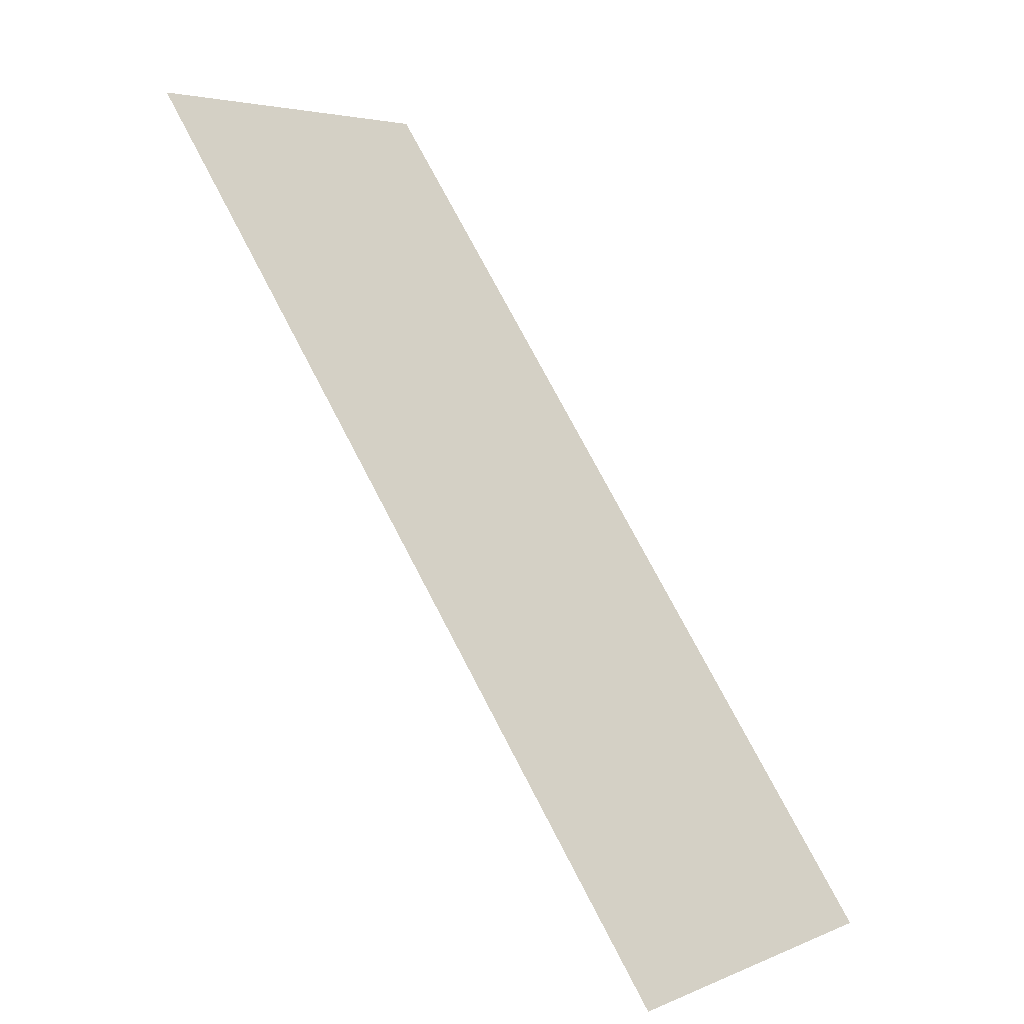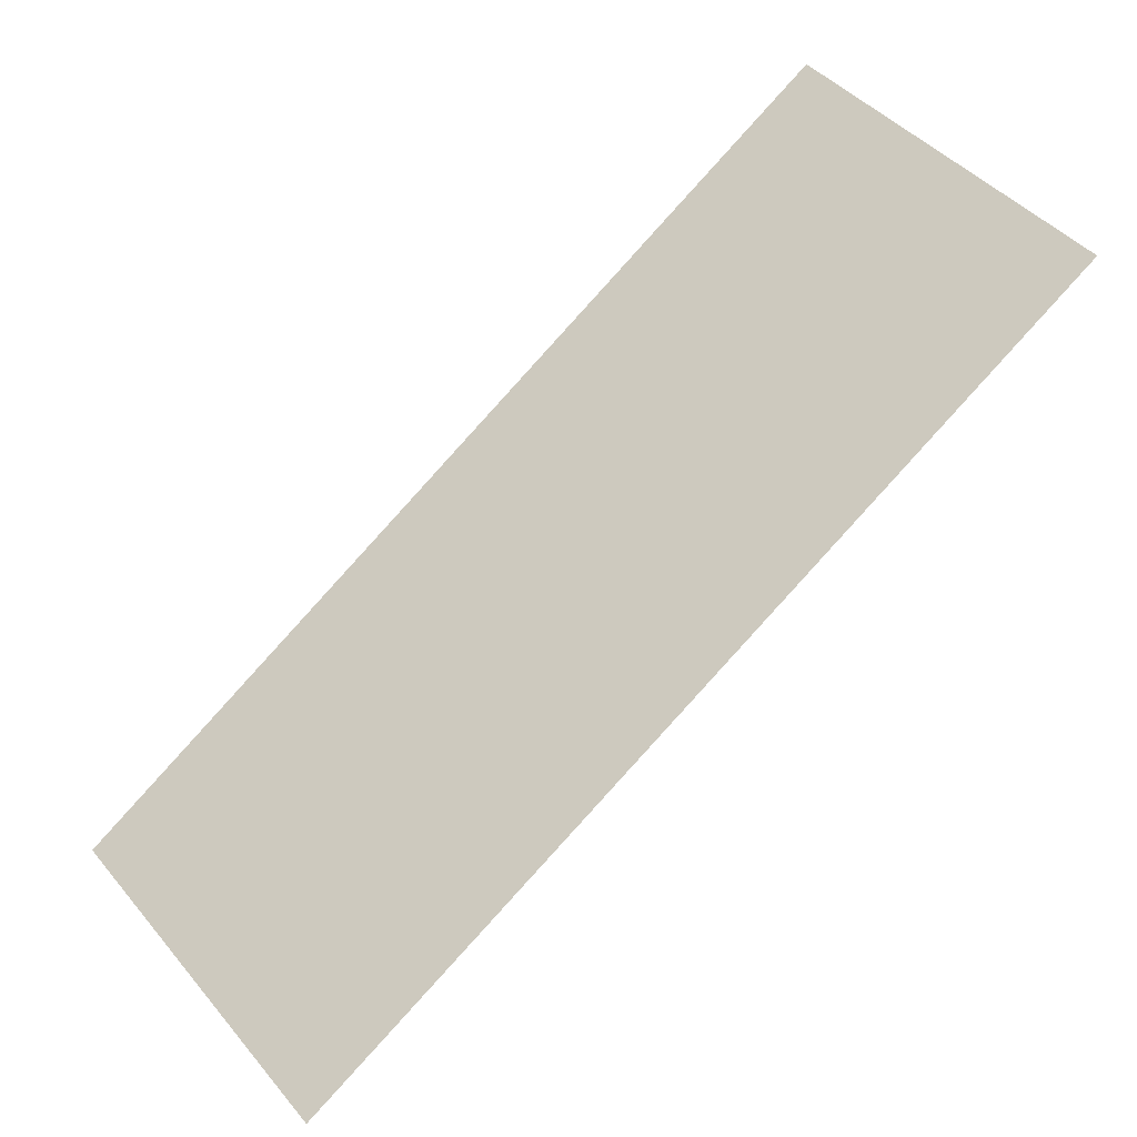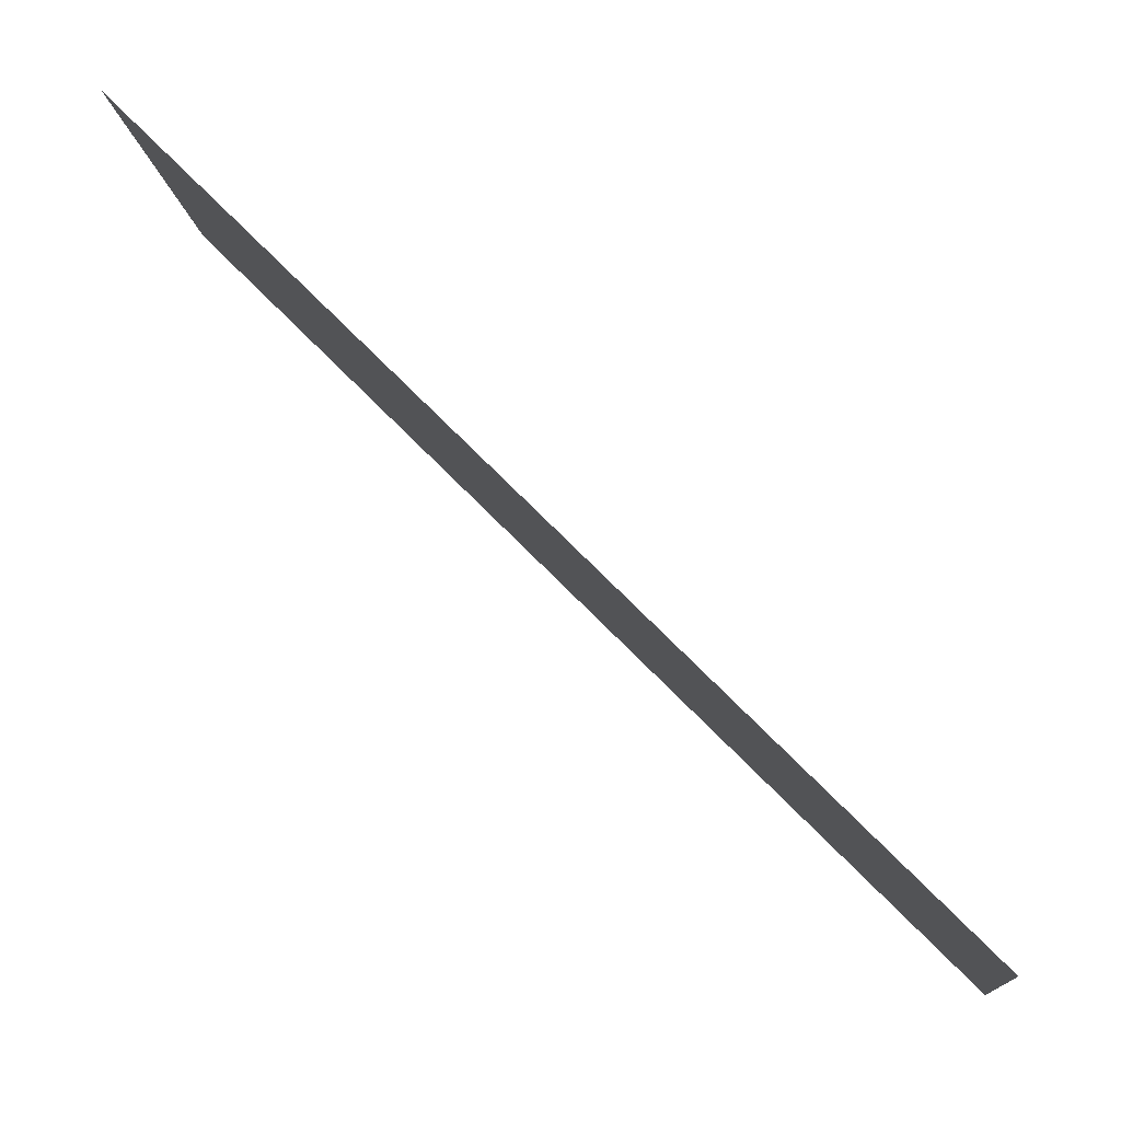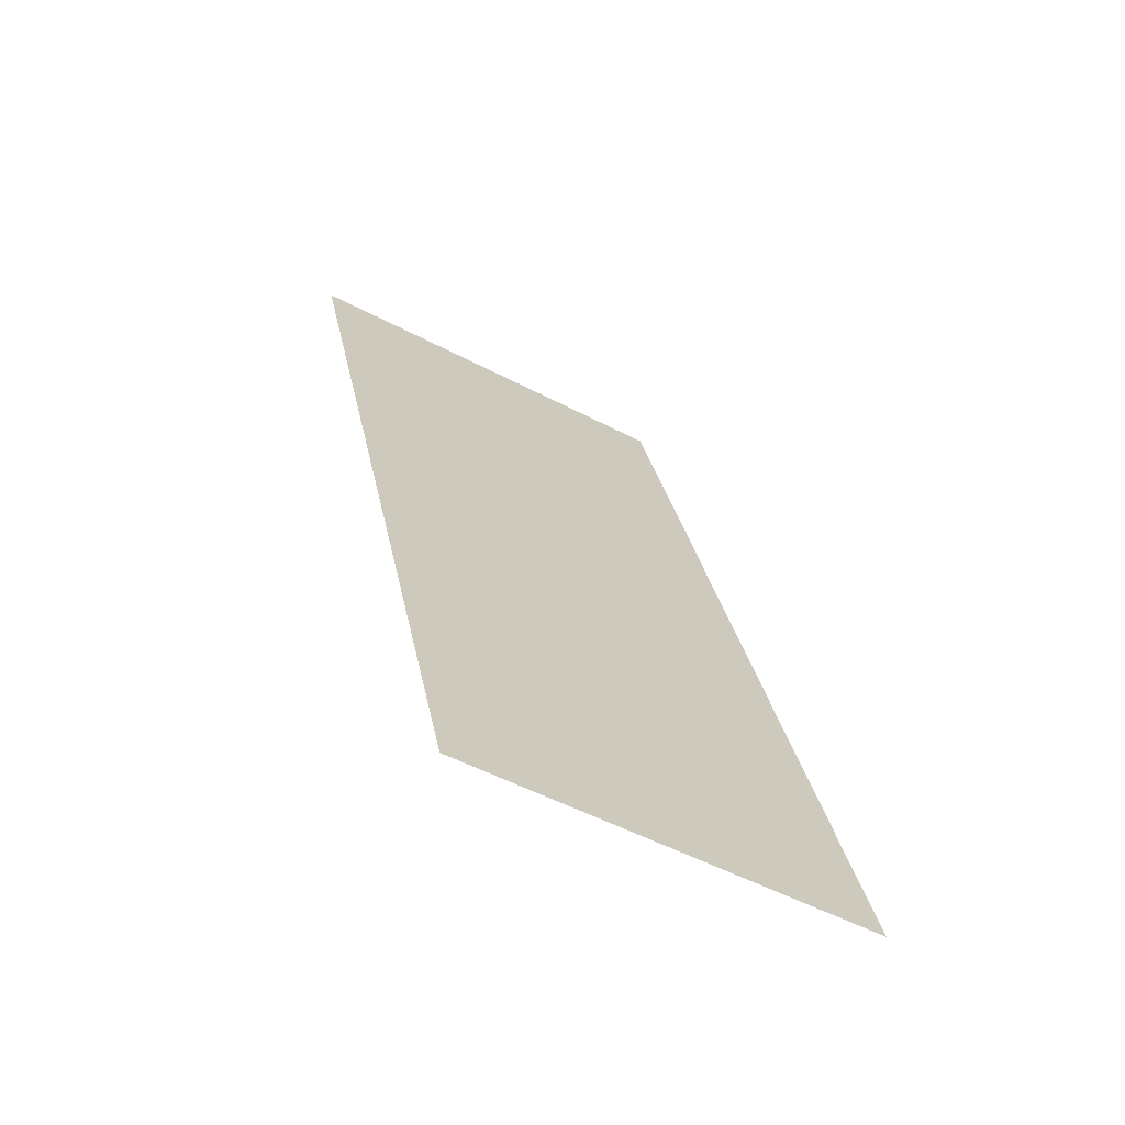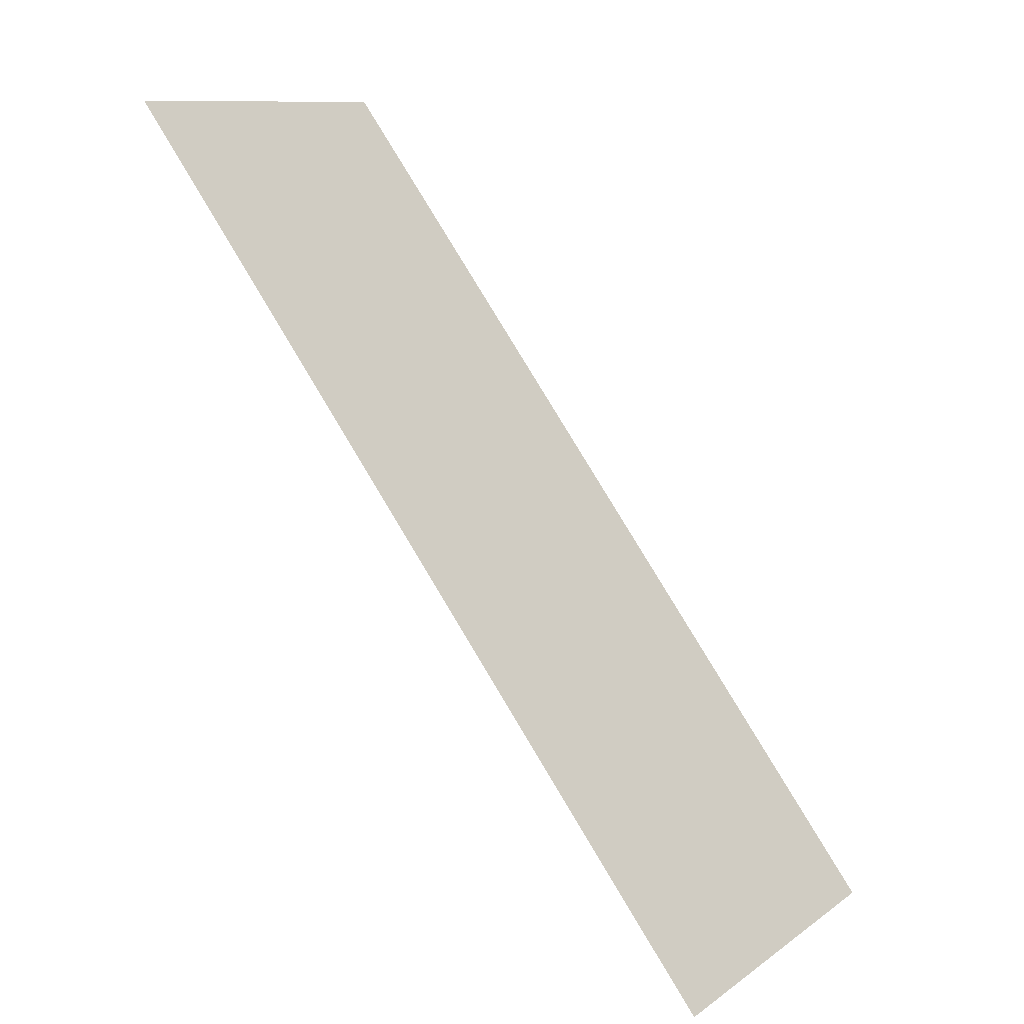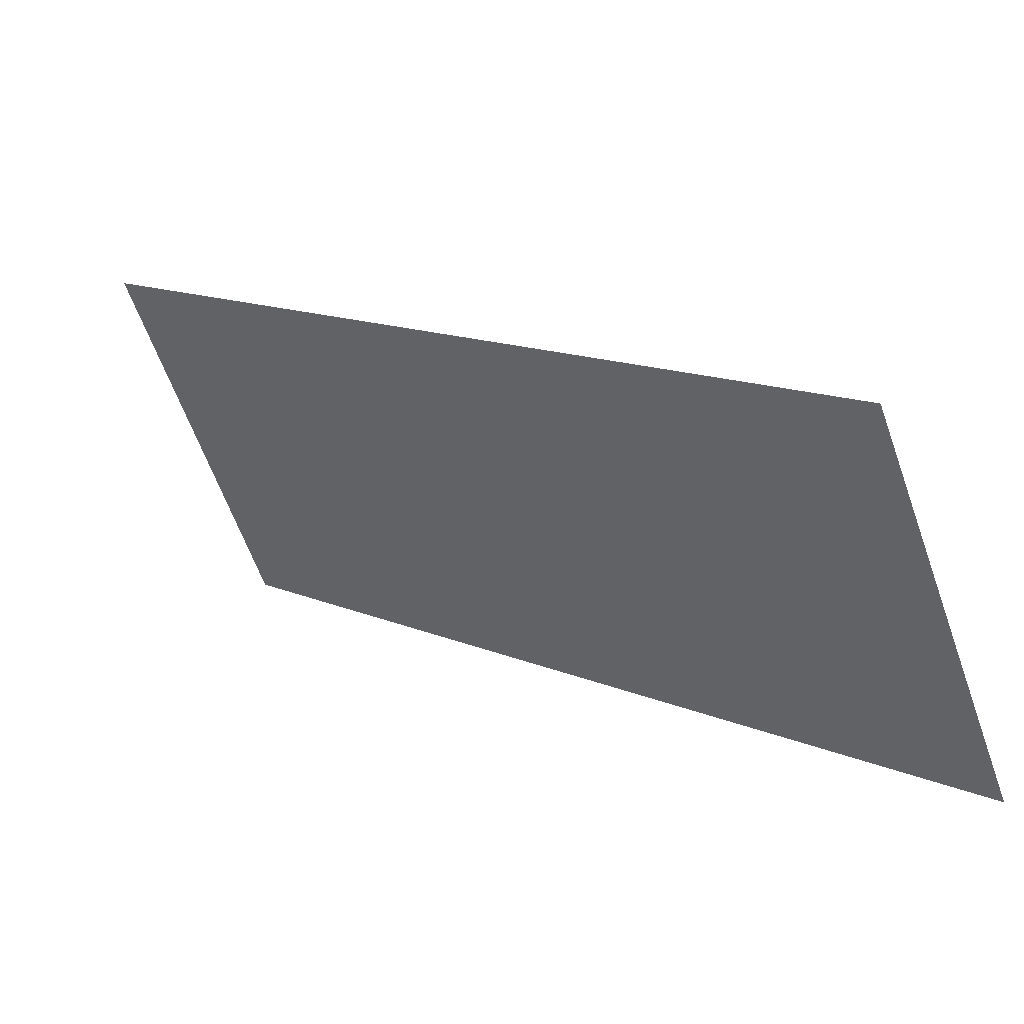
<metadata>
{"format":"obj","ext":"obj","renderer":"f3d","projection":"perspective","resolution":1024,"background":"white","views":[{"elev":22.4,"azim":126.6,"up":"+Y"},{"elev":23.3,"azim":-127.4,"up":"+Y"},{"elev":-11.0,"azim":-70.0,"up":"+Z"},{"elev":-18.8,"azim":153.0,"up":"+Y"},{"elev":27.1,"azim":120.7,"up":"+Y"},{"elev":-59.8,"azim":-55.8,"up":"+Z"}]}
</metadata>
<code>
g bone_hand_l
v 0.2428 -0.1678 -0.1367
v 0.1273 -0.1988 -0.1367
v 0.07033 0.01366 0.08318
v 0.1859 0.04462 0.08318
g bone_hand_l_0
f -2 -3 -4
f -1 -2 -4

</code>
